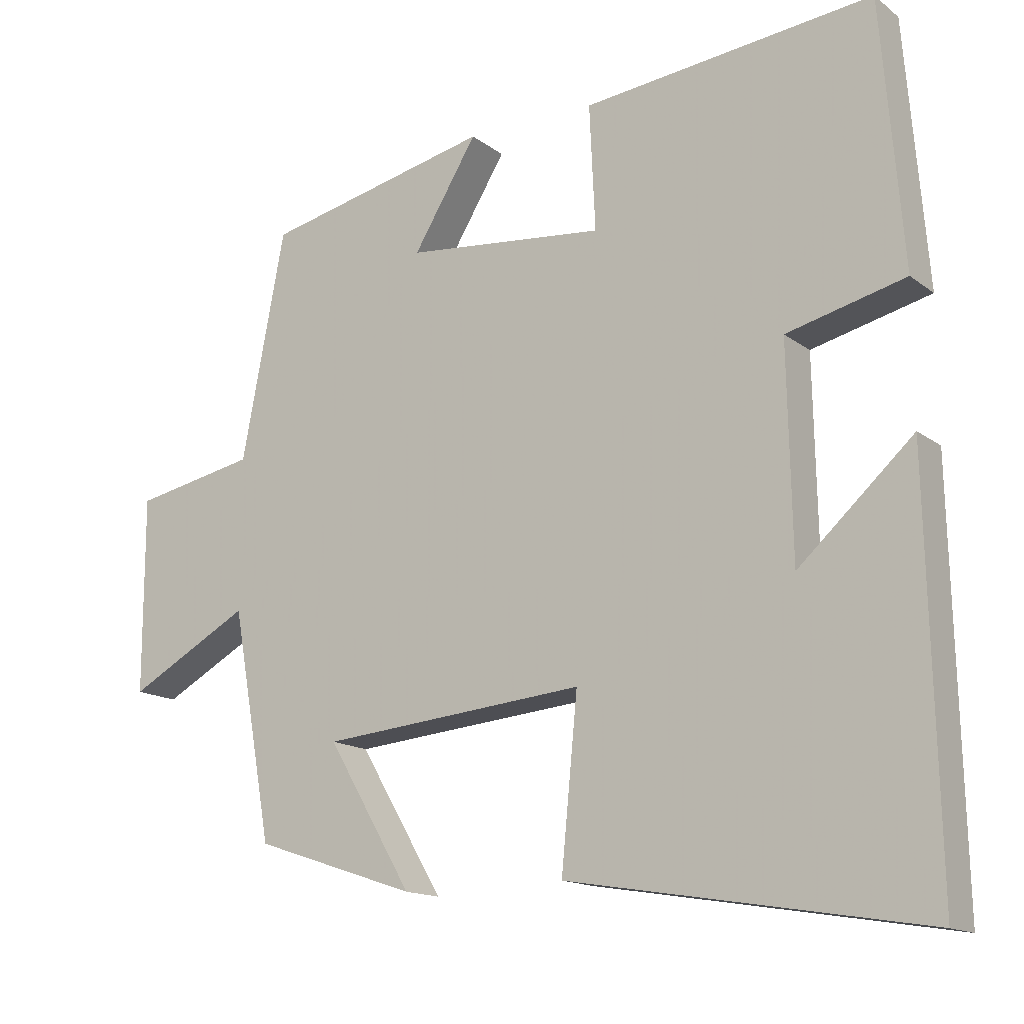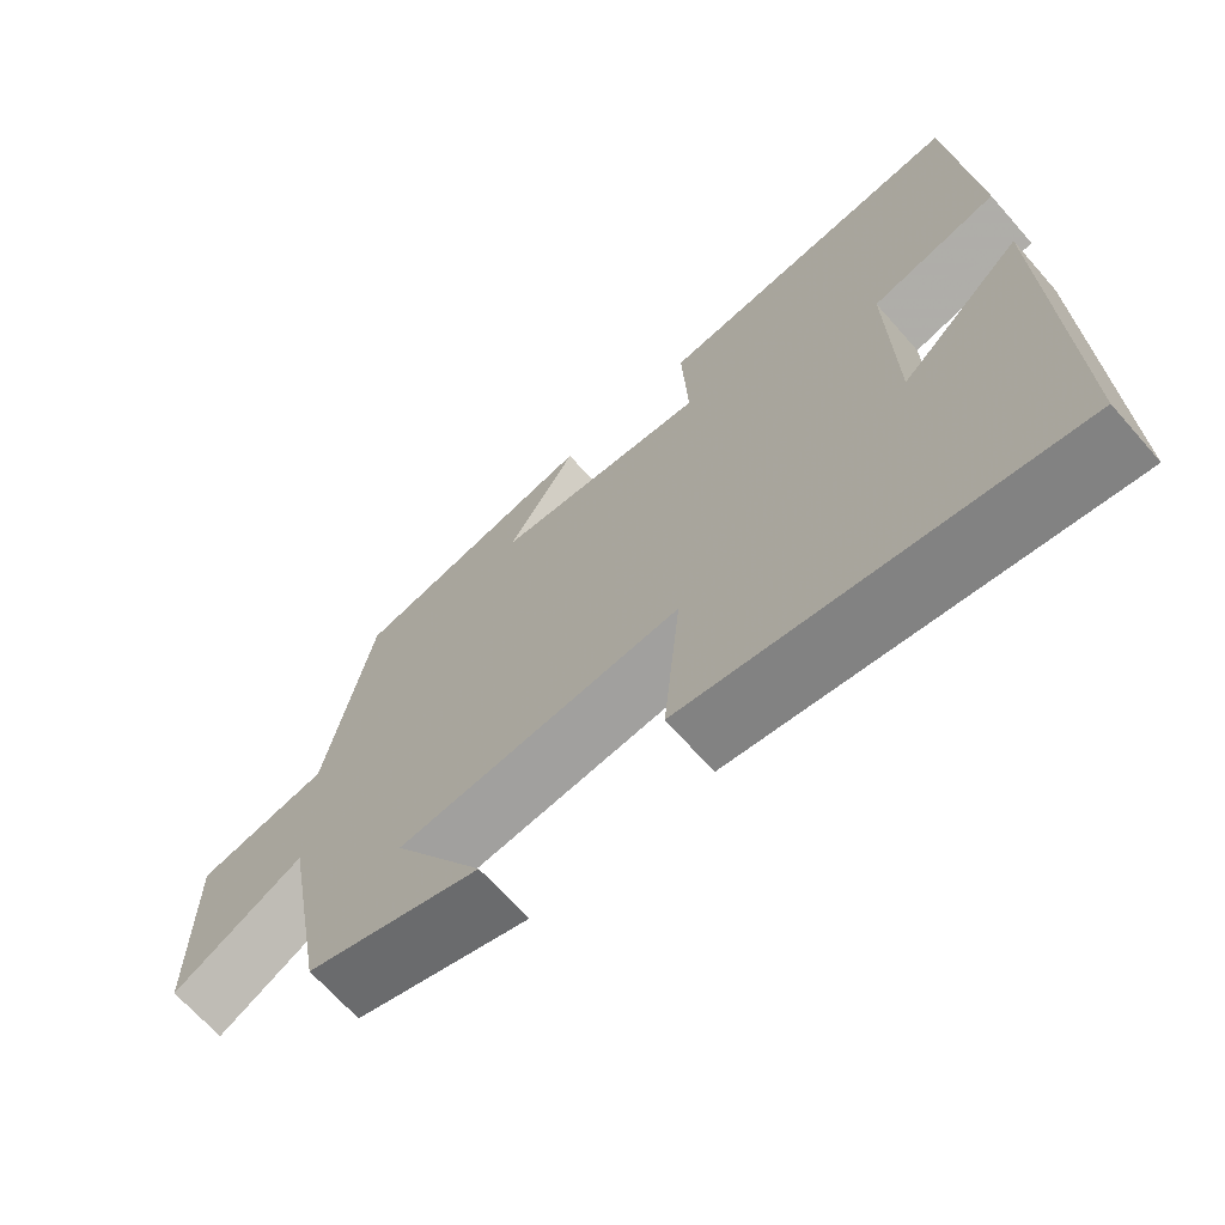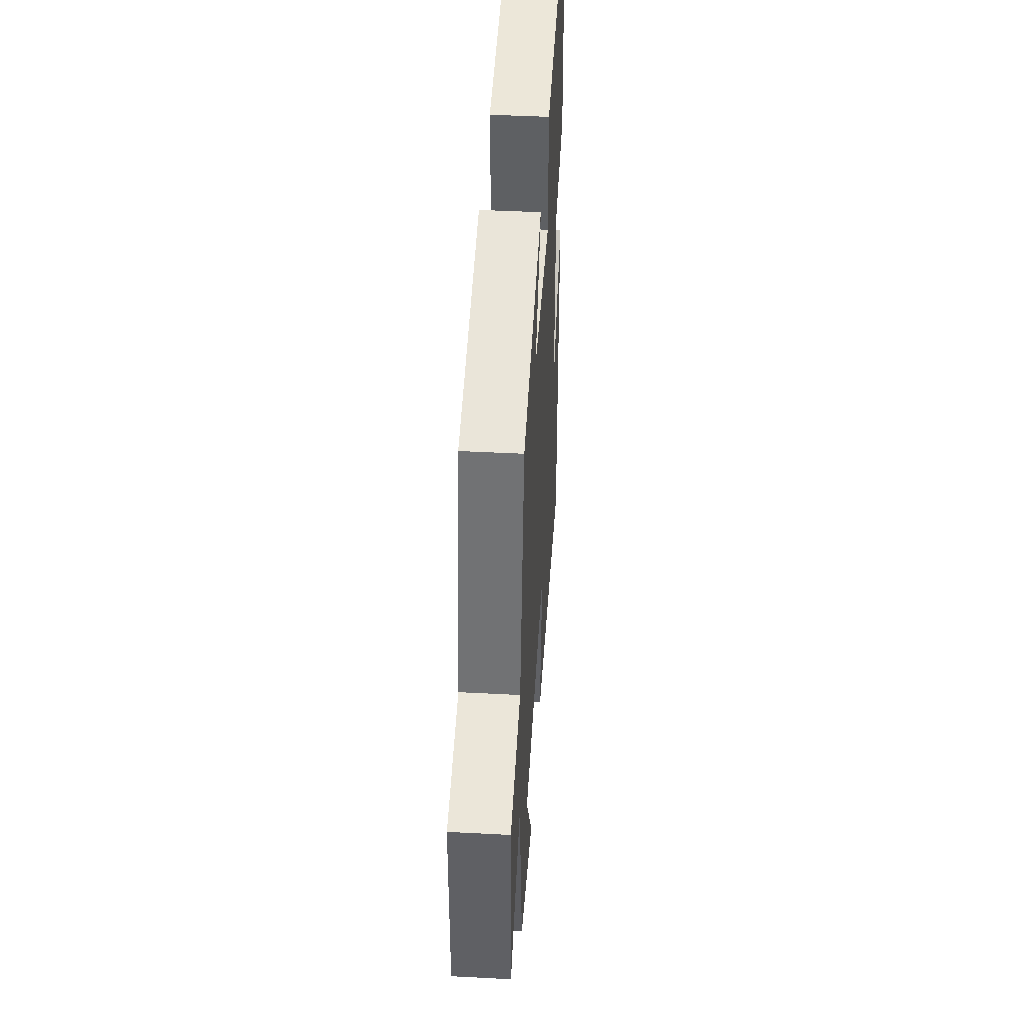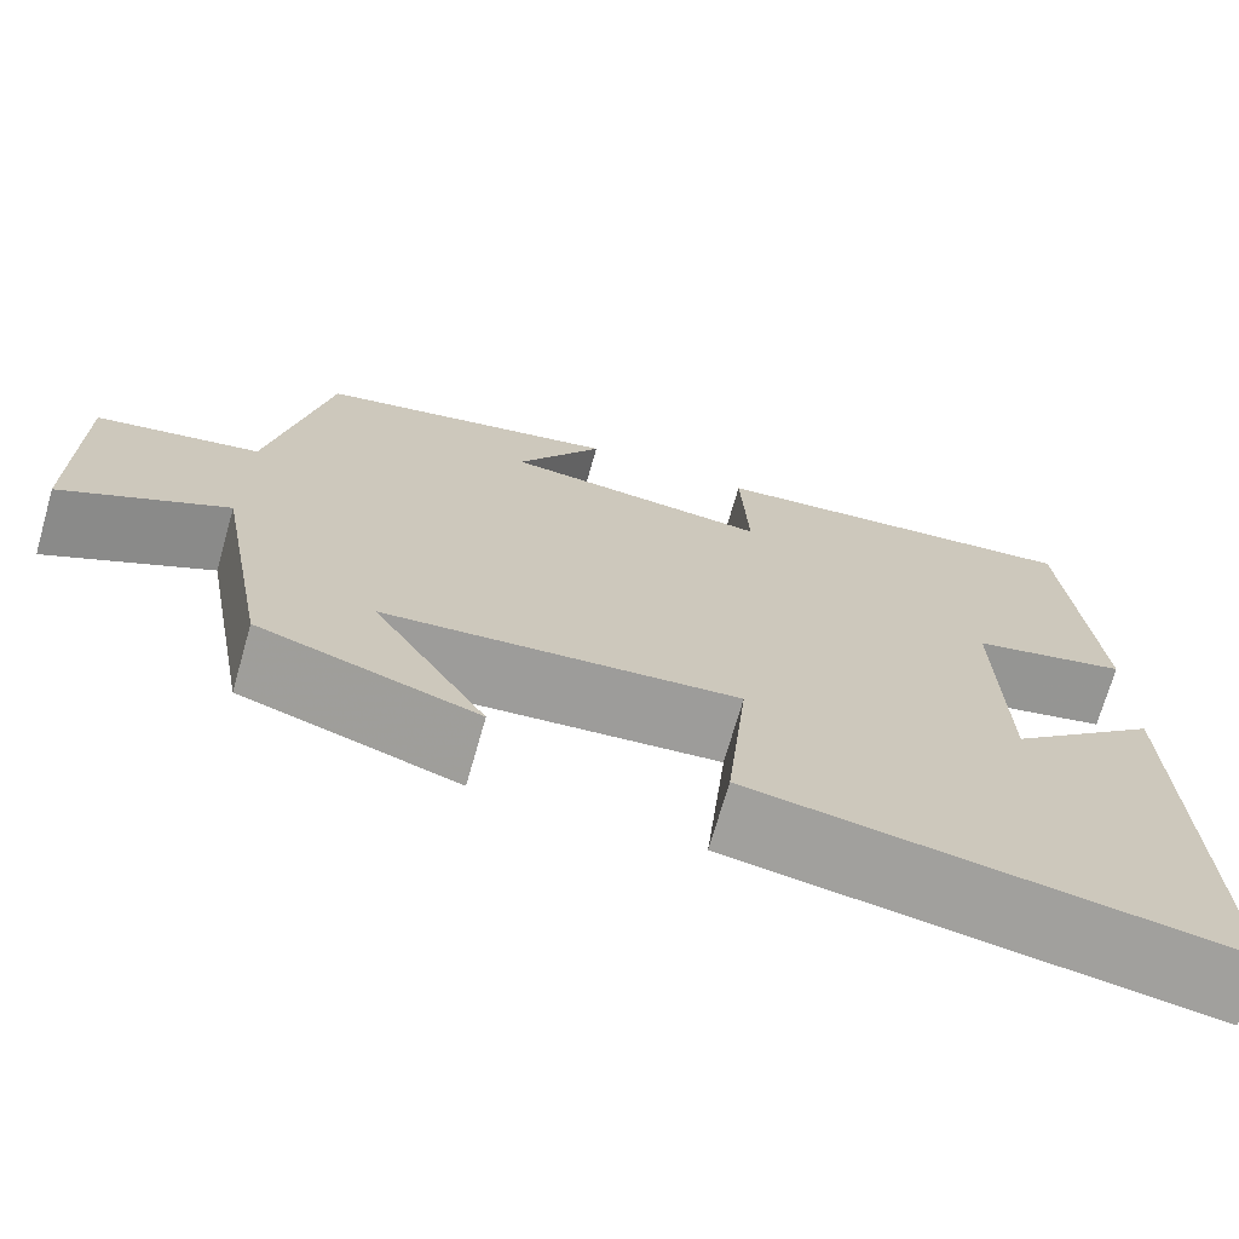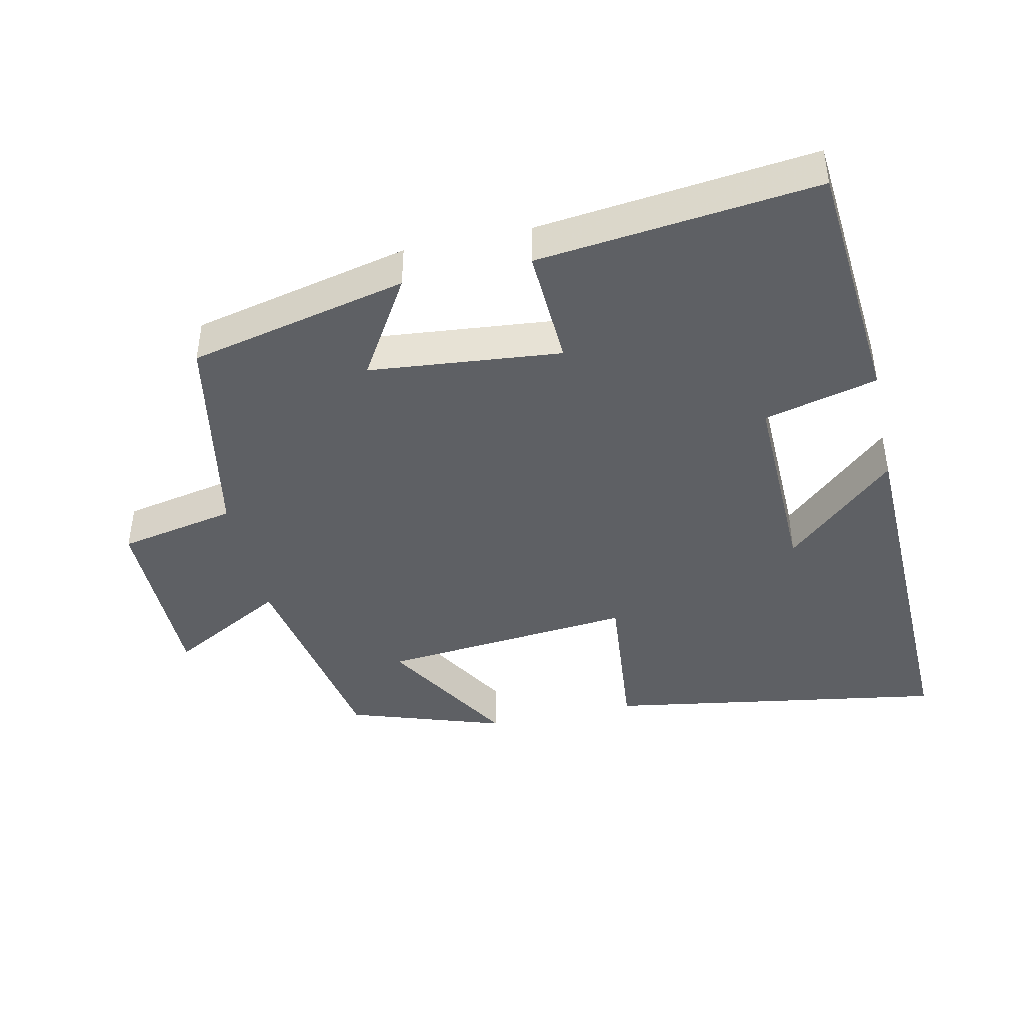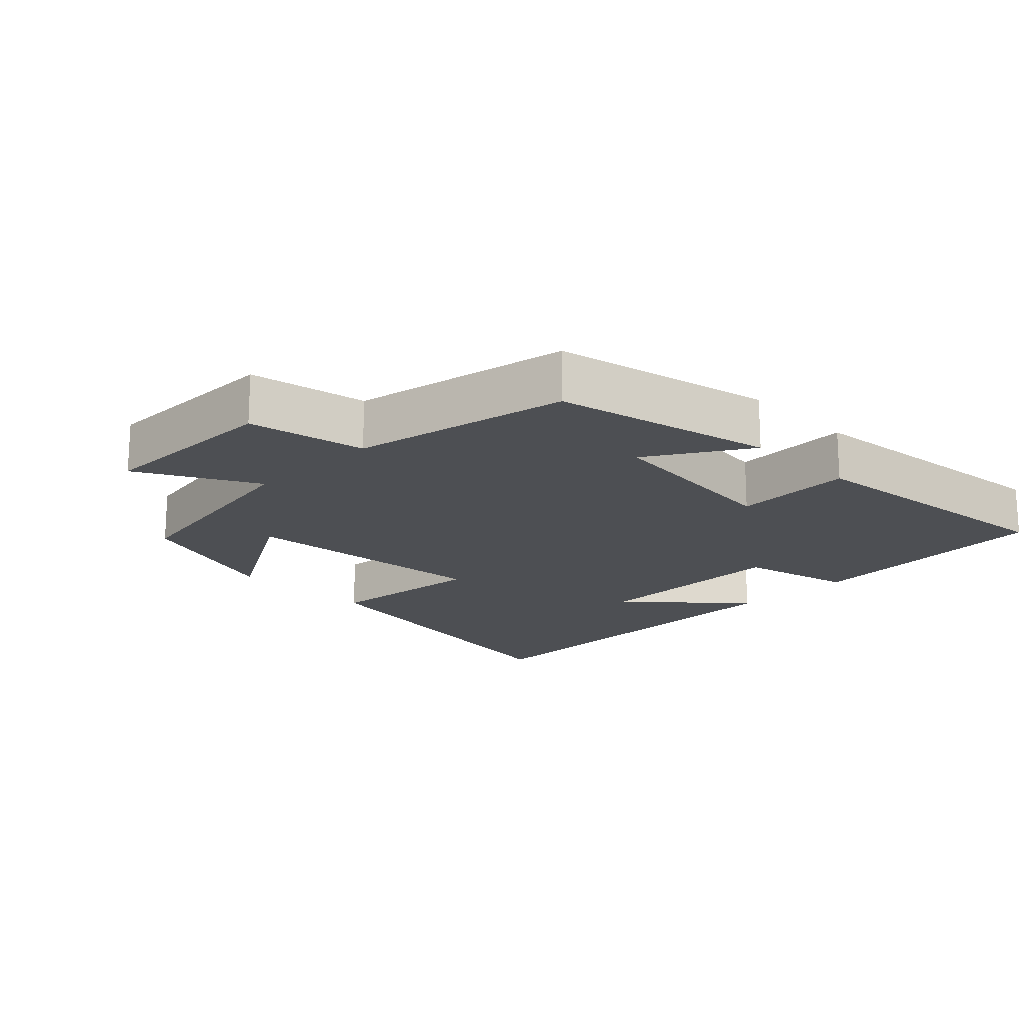
<metadata>
{"format":"obj","ext":"obj","renderer":"f3d","projection":"perspective","resolution":1024,"background":"white","views":[{"elev":-14.9,"azim":33.1,"up":"+Z"},{"elev":-68.0,"azim":41.4,"up":"+Z"},{"elev":44.9,"azim":-86.5,"up":"+Z"},{"elev":-71.2,"azim":-16.0,"up":"+Z"},{"elev":-42.9,"azim":12.5,"up":"+Y"},{"elev":-18.0,"azim":-45.3,"up":"+Y"}]}
</metadata>
<code>
v -0.443 0.07 -0.424
v -0.5 0.07 -0.104
v -0.672 0.07 -0.198
v -0.672 0.07 0.076
v -0.5 0.07 0.11
v -0.439 0.07 0.428
v -0.119 0.07 0.5
v -0.209 0.07 0.353
v 0.071 0.07 0.325
v 0.063 0.07 0.5
v 0.47 0.07 0.545
v 0.5 0.07 0.176
v 0.334 0.07 0.135
v 0.34 0.07 -0.159
v 0.5 0.07 -0.014
v 0.513 0.07 -0.582
v 0.015 0.07 -0.5
v 0.038 0.07 -0.265
v -0.334 0.07 -0.299
v -0.215 0.07 -0.5
v -0.443 0 -0.424
v -0.5 0 -0.104
v -0.672 0 -0.198
v -0.672 0 0.076
v -0.5 0 0.11
v -0.439 0 0.428
v -0.119 0 0.5
v -0.209 0 0.353
v 0.071 0 0.325
v 0.063 0 0.5
v 0.47 0 0.545
v 0.5 0 0.176
v 0.334 0 0.135
v 0.34 0 -0.159
v 0.5 0 -0.014
v 0.513 0 -0.582
v 0.015 0 -0.5
v 0.038 0 -0.265
v -0.334 0 -0.299
v -0.215 0 -0.5
f 19 20 1 2
f 18 19 2
f 16 17 18
f 14 15 16
f 14 16 18
f 13 14 18 2
f 11 12 13
f 10 11 13
f 9 10 13
f 8 9 13 2
f 7 8 2
f 6 7 2
f 5 6 2
f 2 3 4 5
f 22 21 40 39
f 22 39 38
f 38 37 36
f 36 35 34
f 38 36 34
f 22 38 34 33
f 33 32 31
f 33 31 30
f 33 30 29
f 22 33 29 28
f 22 28 27
f 22 27 26
f 22 26 25
f 25 24 23 22
f 1 21 22 2
f 2 22 23 3
f 3 23 24 4
f 4 24 25 5
f 5 25 26 6
f 6 26 27 7
f 7 27 28 8
f 8 28 29 9
f 9 29 30 10
f 10 30 31 11
f 11 31 32 12
f 12 32 33 13
f 13 33 34 14
f 14 34 35 15
f 15 35 36 16
f 16 36 37 17
f 17 37 38 18
f 18 38 39 19
f 19 39 40 20
f 20 40 21 1

</code>
